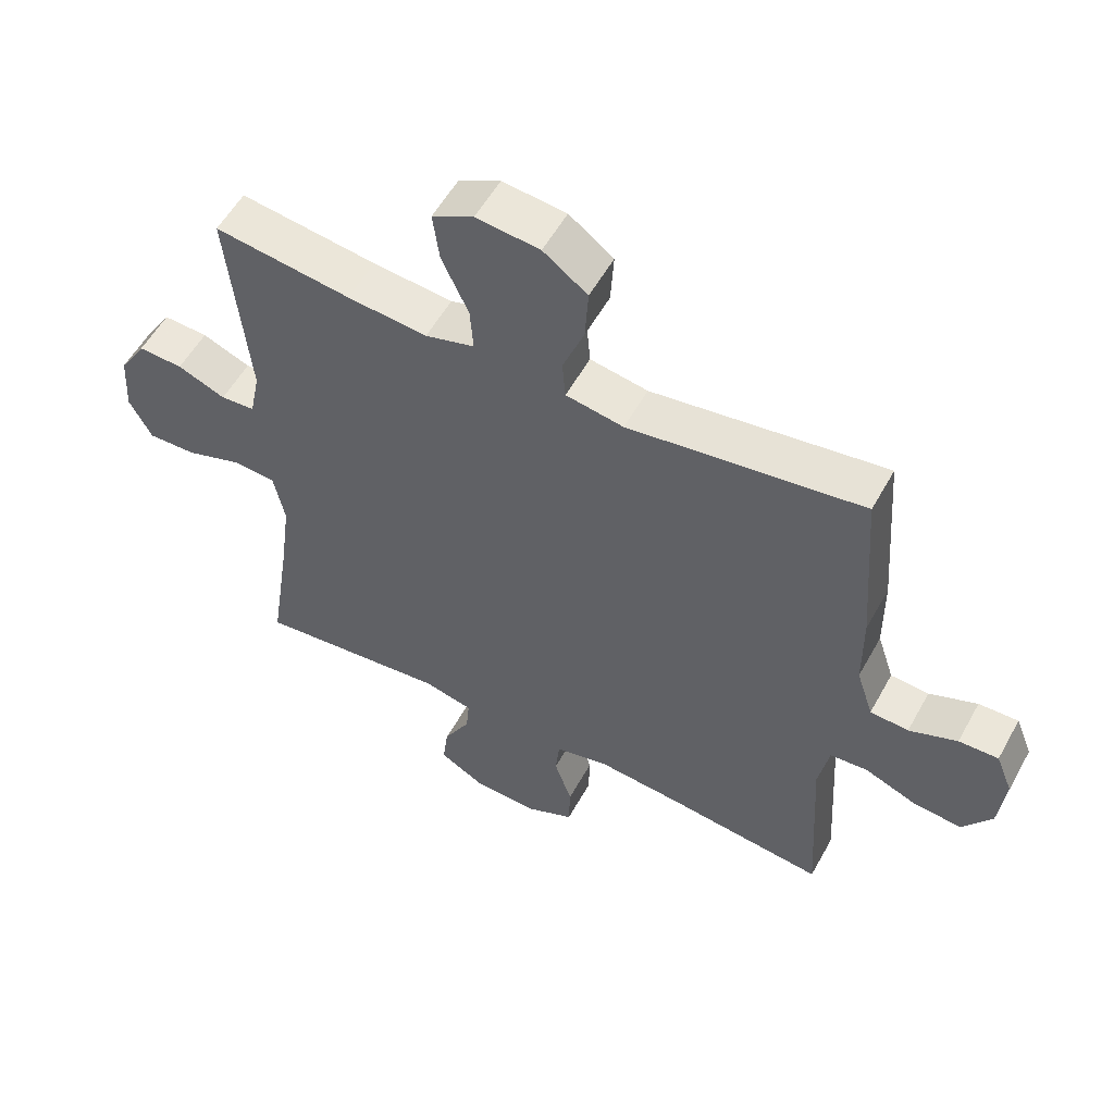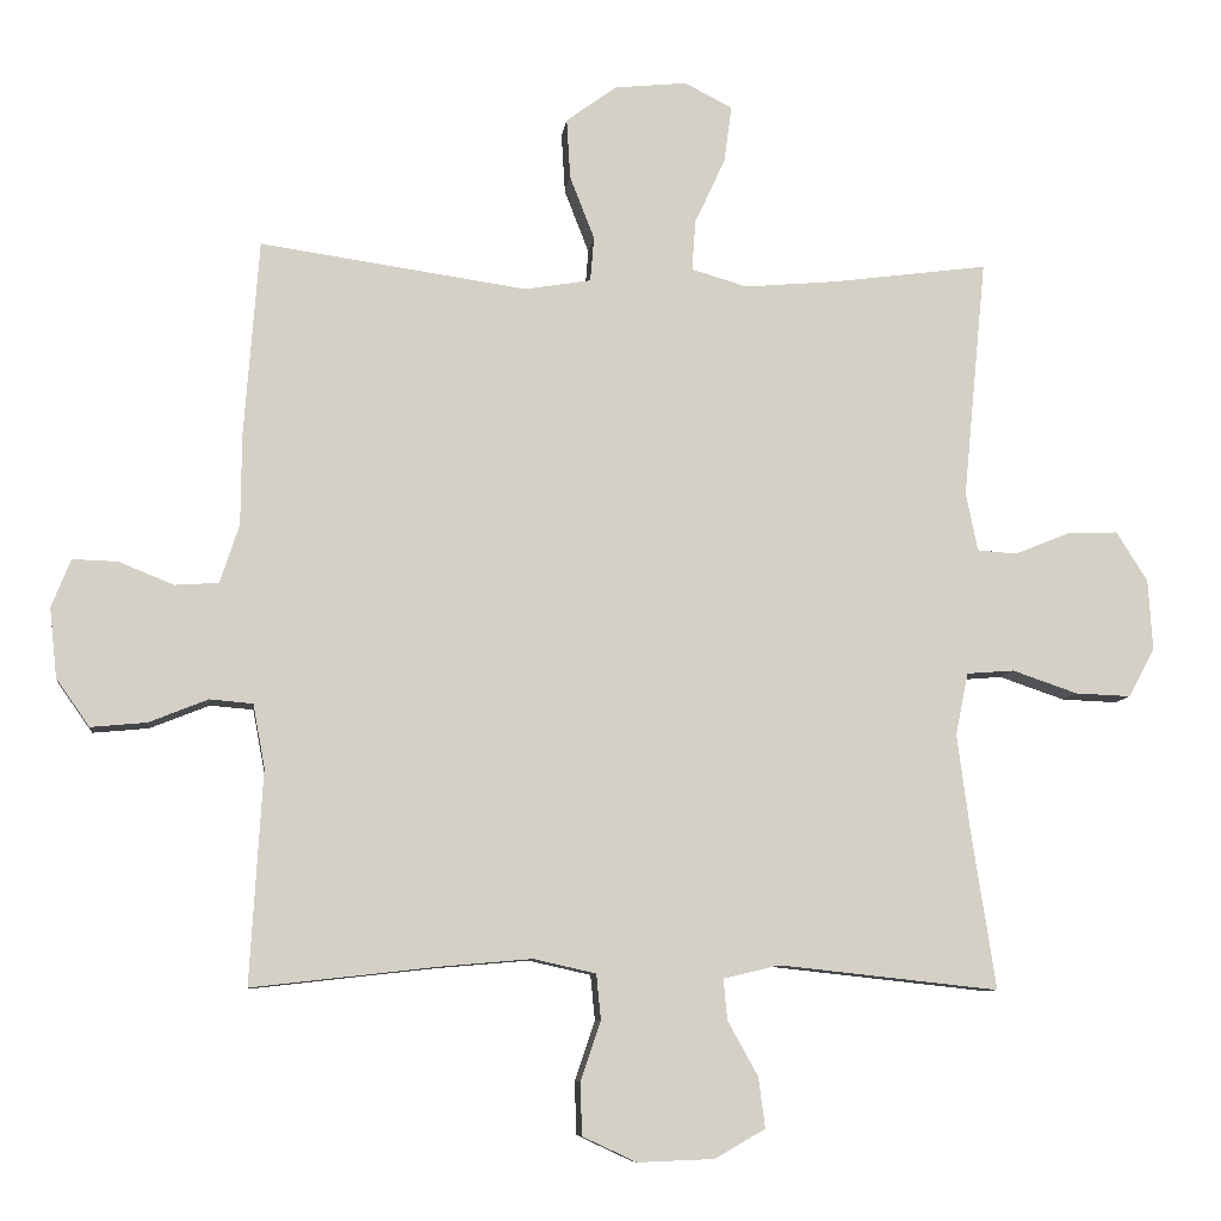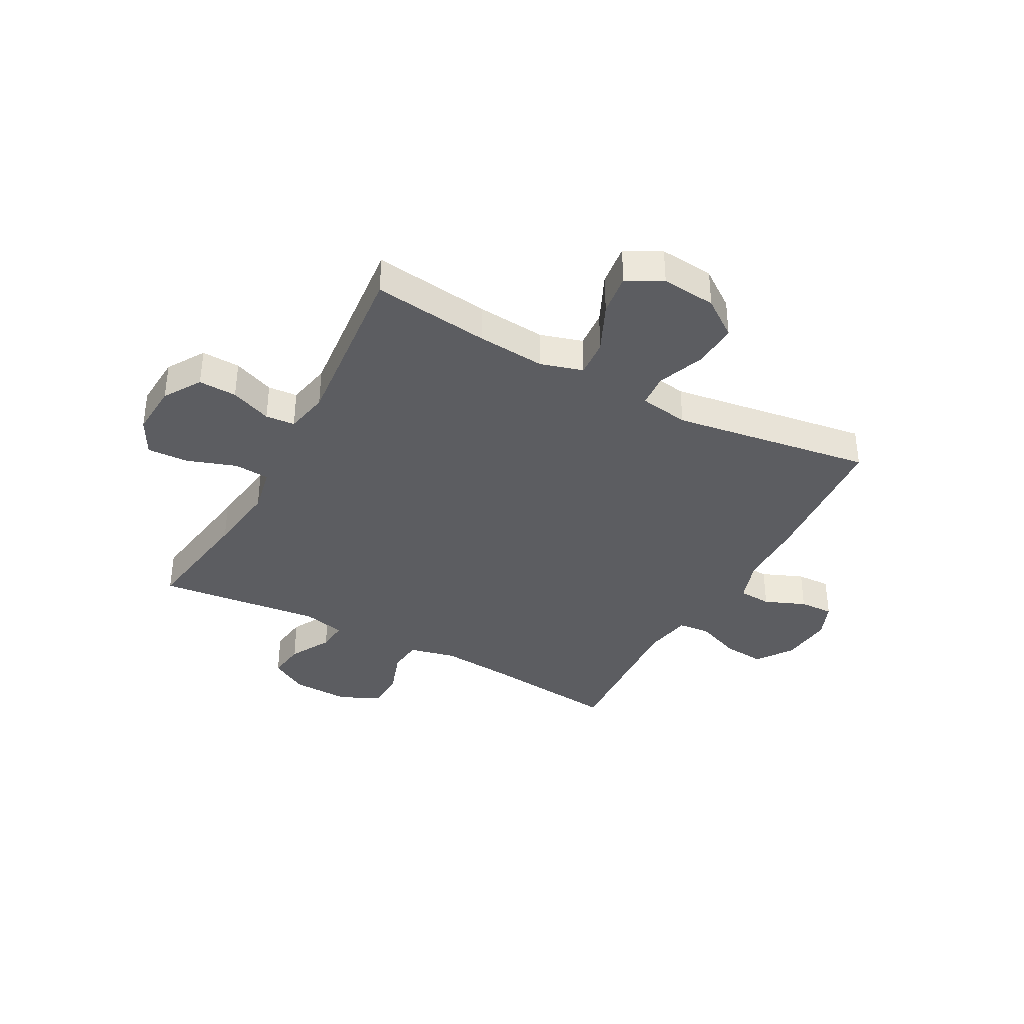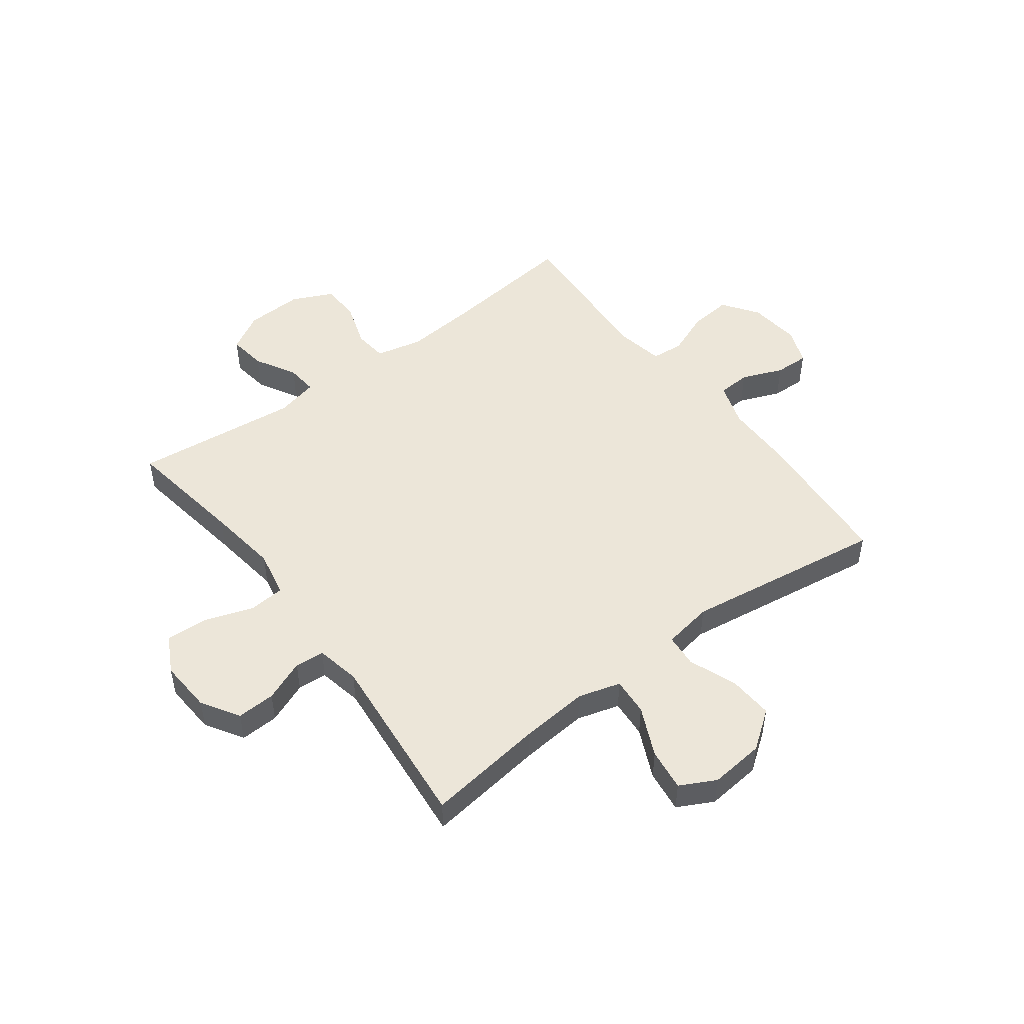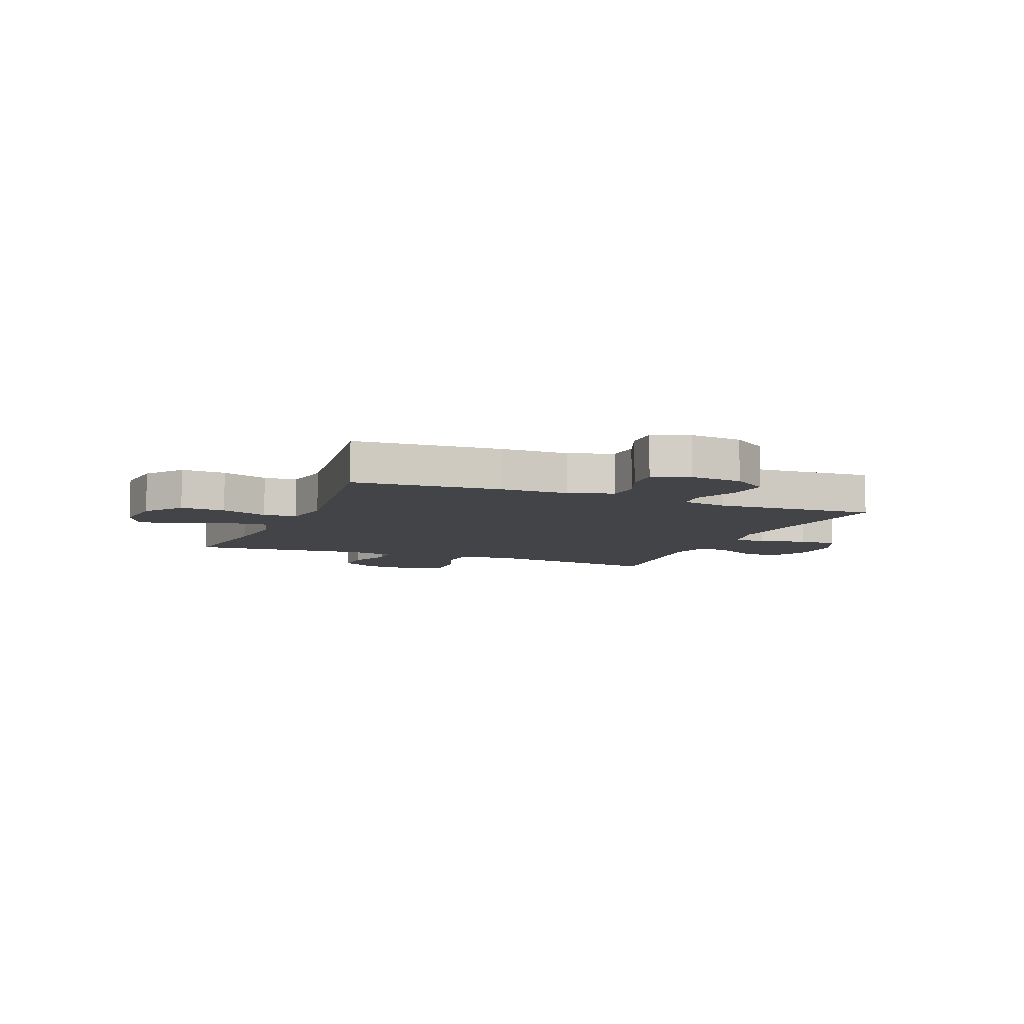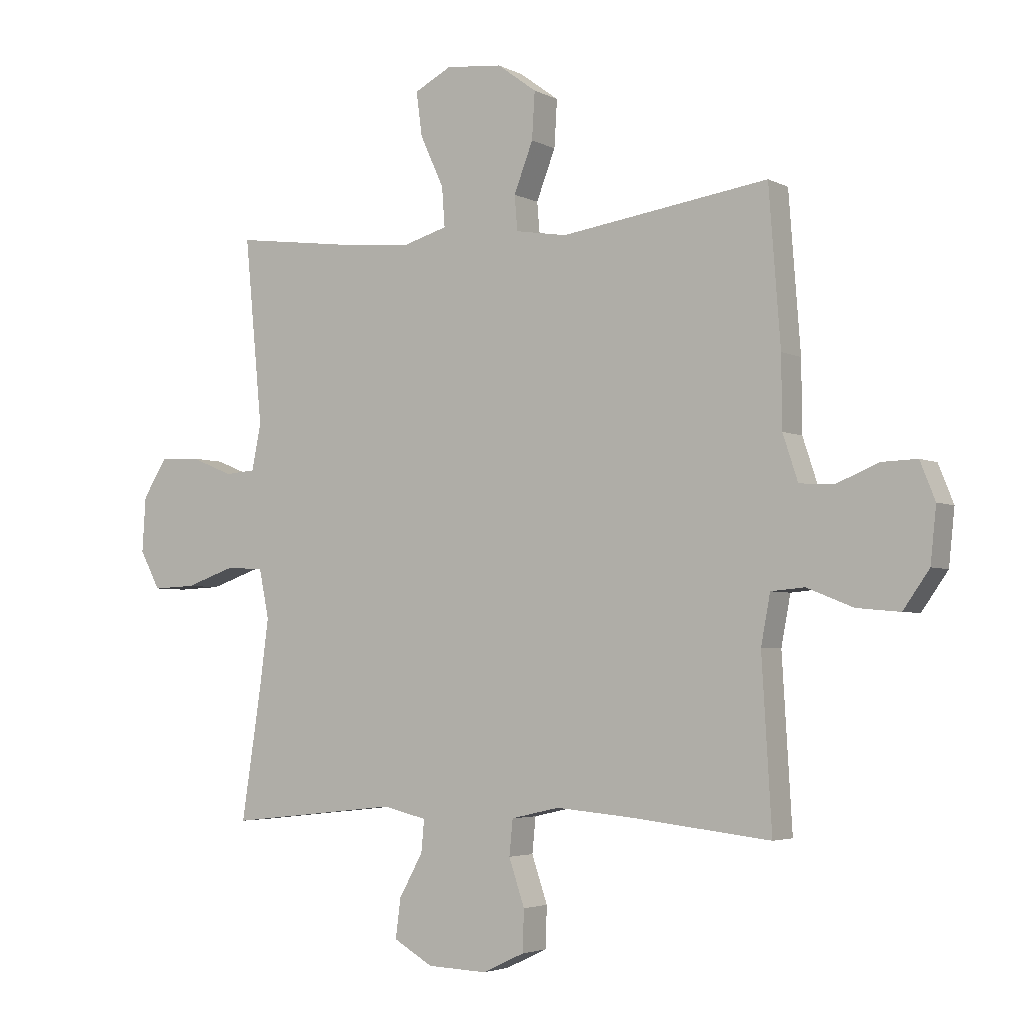
<metadata>
{"format":"obj","ext":"obj","renderer":"f3d","projection":"perspective","resolution":1024,"background":"white","views":[{"elev":55.5,"azim":28.6,"up":"+Z"},{"elev":-8.6,"azim":173.2,"up":"+Z"},{"elev":-37.0,"azim":-28.3,"up":"+Y"},{"elev":49.4,"azim":-36.9,"up":"+Y"},{"elev":-7.7,"azim":67.8,"up":"+Y"},{"elev":-3.8,"azim":32.0,"up":"+Z"}]}
</metadata>
<code>
v -0.5 0.07 0.5
v -0.289 0.07 0.472
v -0.166 0.07 0.461
v -0.09 0.07 0.483
v -0.095 0.07 0.551
v -0.136 0.07 0.64
v -0.146 0.07 0.716
v -0.082 0.07 0.749
v 0.016 0.07 0.739
v 0.084 0.07 0.689
v 0.079 0.07 0.608
v 0.046 0.07 0.523
v 0.051 0.07 0.463
v 0.14 0.07 0.448
v 0.5 0.07 0.5
v 0.52 0.07 0.234
v 0.521 0.07 0.113
v 0.547 0.07 0.034
v 0.606 0.07 0.03
v 0.68 0.07 0.06
v 0.741 0.07 0.062
v 0.767 0.07 -0.003
v 0.757 0.07 -0.097
v 0.712 0.07 -0.161
v 0.637 0.07 -0.154
v 0.557 0.07 -0.122
v 0.499 0.07 -0.127
v 0.483 0.07 -0.212
v 0.5 0.07 -0.5
v 0.253 0.07 -0.472
v 0.126 0.07 -0.461
v 0.042 0.07 -0.48
v 0.036 0.07 -0.541
v 0.063 0.07 -0.621
v 0.061 0.07 -0.692
v -0.012 0.07 -0.726
v -0.115 0.07 -0.722
v -0.183 0.07 -0.683
v -0.174 0.07 -0.615
v -0.133 0.07 -0.541
v -0.128 0.07 -0.486
v -0.204 0.07 -0.468
v -0.5 0.07 -0.5
v -0.467 0.07 -0.284
v -0.45 0.07 -0.156
v -0.467 0.07 -0.072
v -0.531 0.07 -0.067
v -0.619 0.07 -0.097
v -0.694 0.07 -0.1
v -0.729 0.07 -0.034
v -0.723 0.07 0.061
v -0.681 0.07 0.128
v -0.612 0.07 0.125
v -0.538 0.07 0.095
v -0.485 0.07 0.099
v -0.469 0.07 0.178
v -0.5 0 0.5
v -0.289 0 0.472
v -0.166 0 0.461
v -0.09 0 0.483
v -0.095 0 0.551
v -0.136 0 0.64
v -0.146 0 0.716
v -0.082 0 0.749
v 0.016 0 0.739
v 0.084 0 0.689
v 0.079 0 0.608
v 0.046 0 0.523
v 0.051 0 0.463
v 0.14 0 0.448
v 0.5 0 0.5
v 0.52 0 0.234
v 0.521 0 0.113
v 0.547 0 0.034
v 0.606 0 0.03
v 0.68 0 0.06
v 0.741 0 0.062
v 0.767 0 -0.003
v 0.757 0 -0.097
v 0.712 0 -0.161
v 0.637 0 -0.154
v 0.557 0 -0.122
v 0.499 0 -0.127
v 0.483 0 -0.212
v 0.5 0 -0.5
v 0.253 0 -0.472
v 0.126 0 -0.461
v 0.042 0 -0.48
v 0.036 0 -0.541
v 0.063 0 -0.621
v 0.061 0 -0.692
v -0.012 0 -0.726
v -0.115 0 -0.722
v -0.183 0 -0.683
v -0.174 0 -0.615
v -0.133 0 -0.541
v -0.128 0 -0.486
v -0.204 0 -0.468
v -0.5 0 -0.5
v -0.467 0 -0.284
v -0.45 0 -0.156
v -0.467 0 -0.072
v -0.531 0 -0.067
v -0.619 0 -0.097
v -0.694 0 -0.1
v -0.729 0 -0.034
v -0.723 0 0.061
v -0.681 0 0.128
v -0.612 0 0.125
v -0.538 0 0.095
v -0.485 0 0.099
v -0.469 0 0.178
f 51 52 53 54
f 51 54 55
f 50 51 55
f 47 48 49 50
f 46 47 50 55
f 45 46 55 56
f 42 43 44
f 41 42 44 45
f 37 38 39 40
f 37 40 41
f 36 37 41
f 33 34 35 36
f 32 33 36 41
f 31 32 41 45
f 28 29 30
f 27 28 30 31
f 23 24 25 26
f 23 26 27
f 22 23 27
f 19 20 21 22
f 18 19 22 27
f 17 18 27 31
f 14 15 16 17
f 13 14 17 31
f 9 10 11 12
f 5 6 7 8
f 4 5 8 9
f 56 1 2
f 56 2 3
f 45 56 3 4
f 31 45 4
f 12 13 31
f 4 9 12 31
f 110 109 108 107
f 111 110 107
f 111 107 106
f 106 105 104 103
f 111 106 103 102
f 112 111 102 101
f 100 99 98
f 101 100 98 97
f 96 95 94 93
f 97 96 93
f 97 93 92
f 92 91 90 89
f 97 92 89 88
f 101 97 88 87
f 86 85 84
f 87 86 84 83
f 82 81 80 79
f 83 82 79
f 83 79 78
f 78 77 76 75
f 83 78 75 74
f 87 83 74 73
f 73 72 71 70
f 87 73 70 69
f 68 67 66 65
f 64 63 62 61
f 65 64 61 60
f 58 57 112
f 59 58 112
f 60 59 112 101
f 60 101 87
f 87 69 68
f 87 68 65 60
f 1 57 58 2
f 2 58 59 3
f 3 59 60 4
f 4 60 61 5
f 5 61 62 6
f 6 62 63 7
f 7 63 64 8
f 8 64 65 9
f 9 65 66 10
f 10 66 67 11
f 11 67 68 12
f 12 68 69 13
f 13 69 70 14
f 14 70 71 15
f 15 71 72 16
f 16 72 73 17
f 17 73 74 18
f 18 74 75 19
f 19 75 76 20
f 20 76 77 21
f 21 77 78 22
f 22 78 79 23
f 23 79 80 24
f 24 80 81 25
f 25 81 82 26
f 26 82 83 27
f 27 83 84 28
f 28 84 85 29
f 29 85 86 30
f 30 86 87 31
f 31 87 88 32
f 32 88 89 33
f 33 89 90 34
f 34 90 91 35
f 35 91 92 36
f 36 92 93 37
f 37 93 94 38
f 38 94 95 39
f 39 95 96 40
f 40 96 97 41
f 41 97 98 42
f 42 98 99 43
f 43 99 100 44
f 44 100 101 45
f 45 101 102 46
f 46 102 103 47
f 47 103 104 48
f 48 104 105 49
f 49 105 106 50
f 50 106 107 51
f 51 107 108 52
f 52 108 109 53
f 53 109 110 54
f 54 110 111 55
f 55 111 112 56
f 56 112 57 1

</code>
